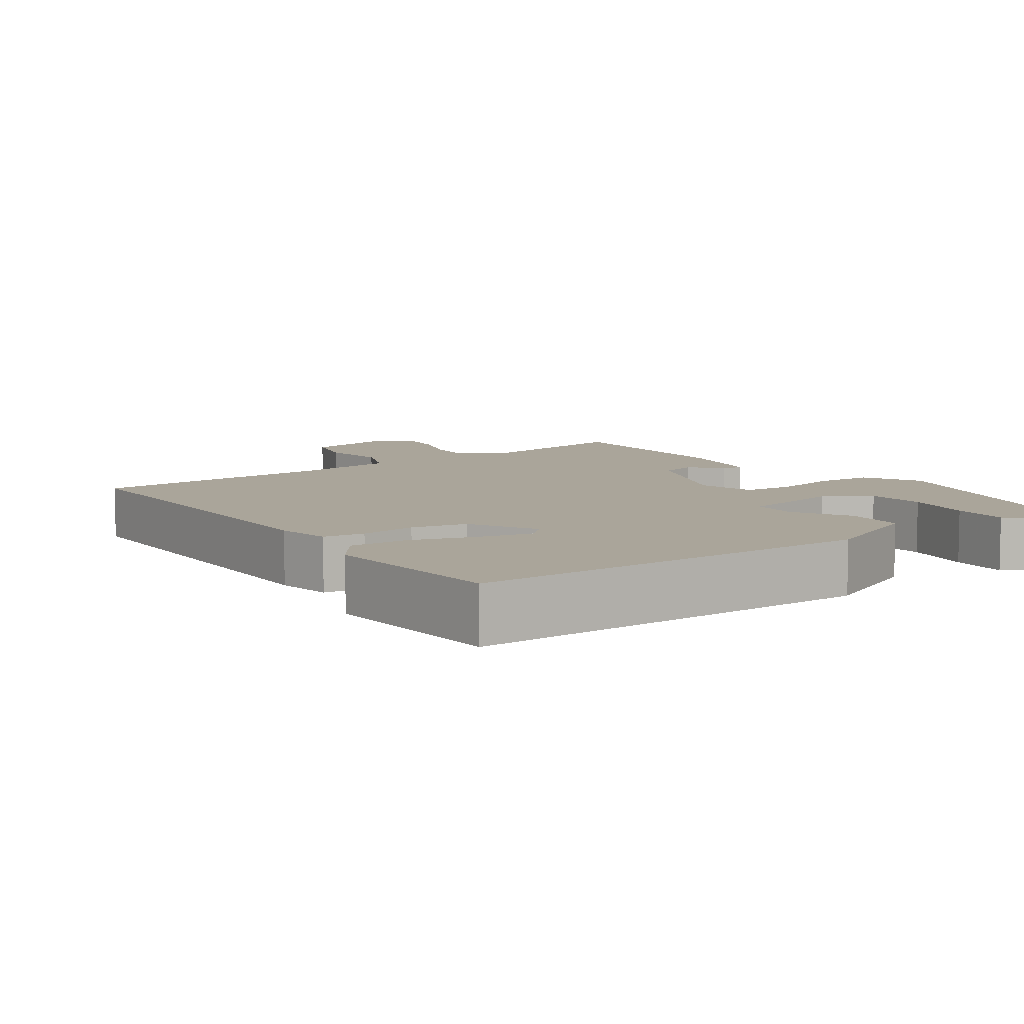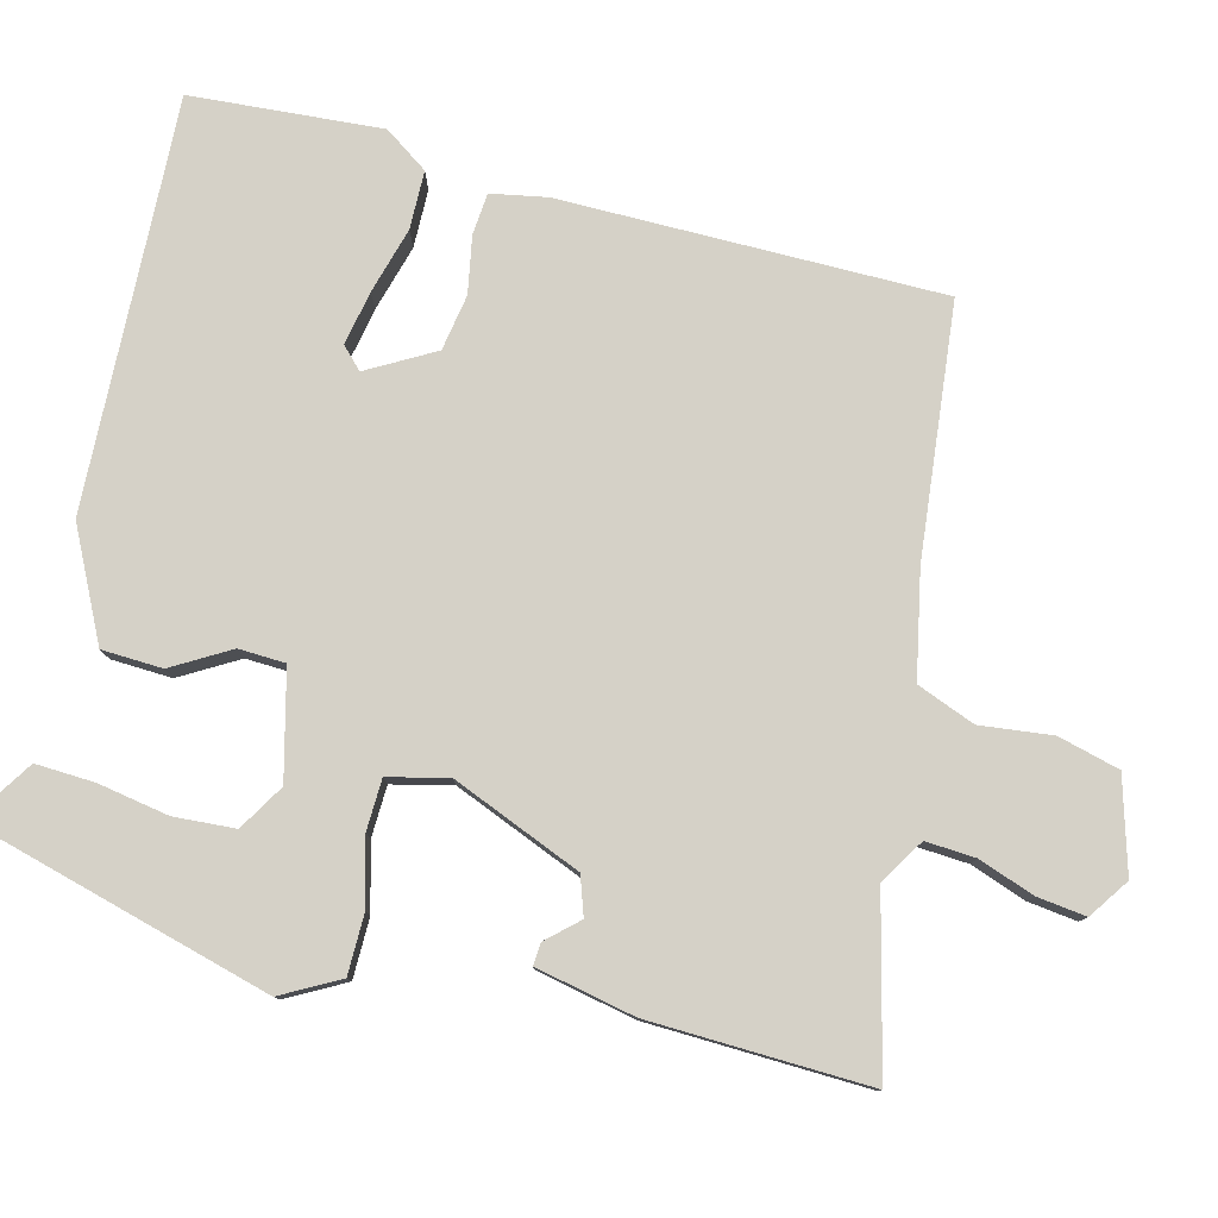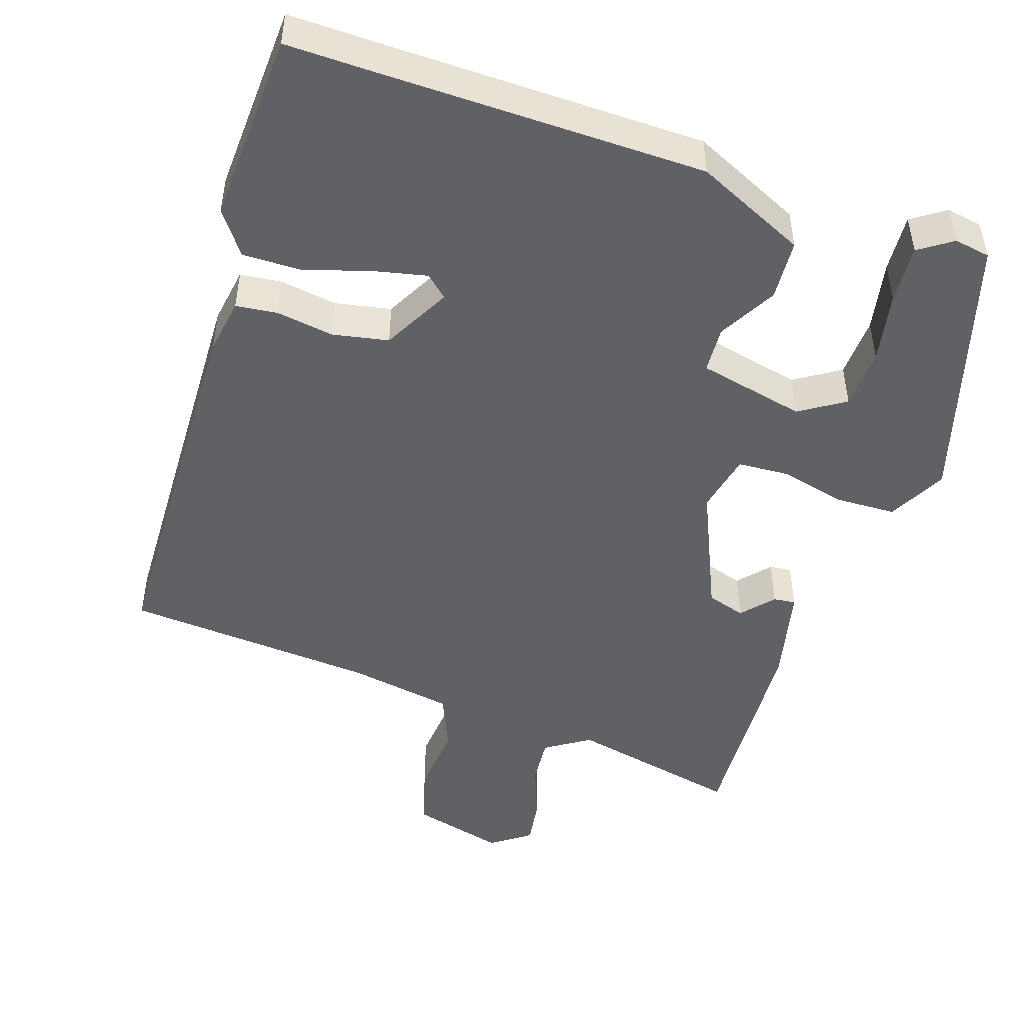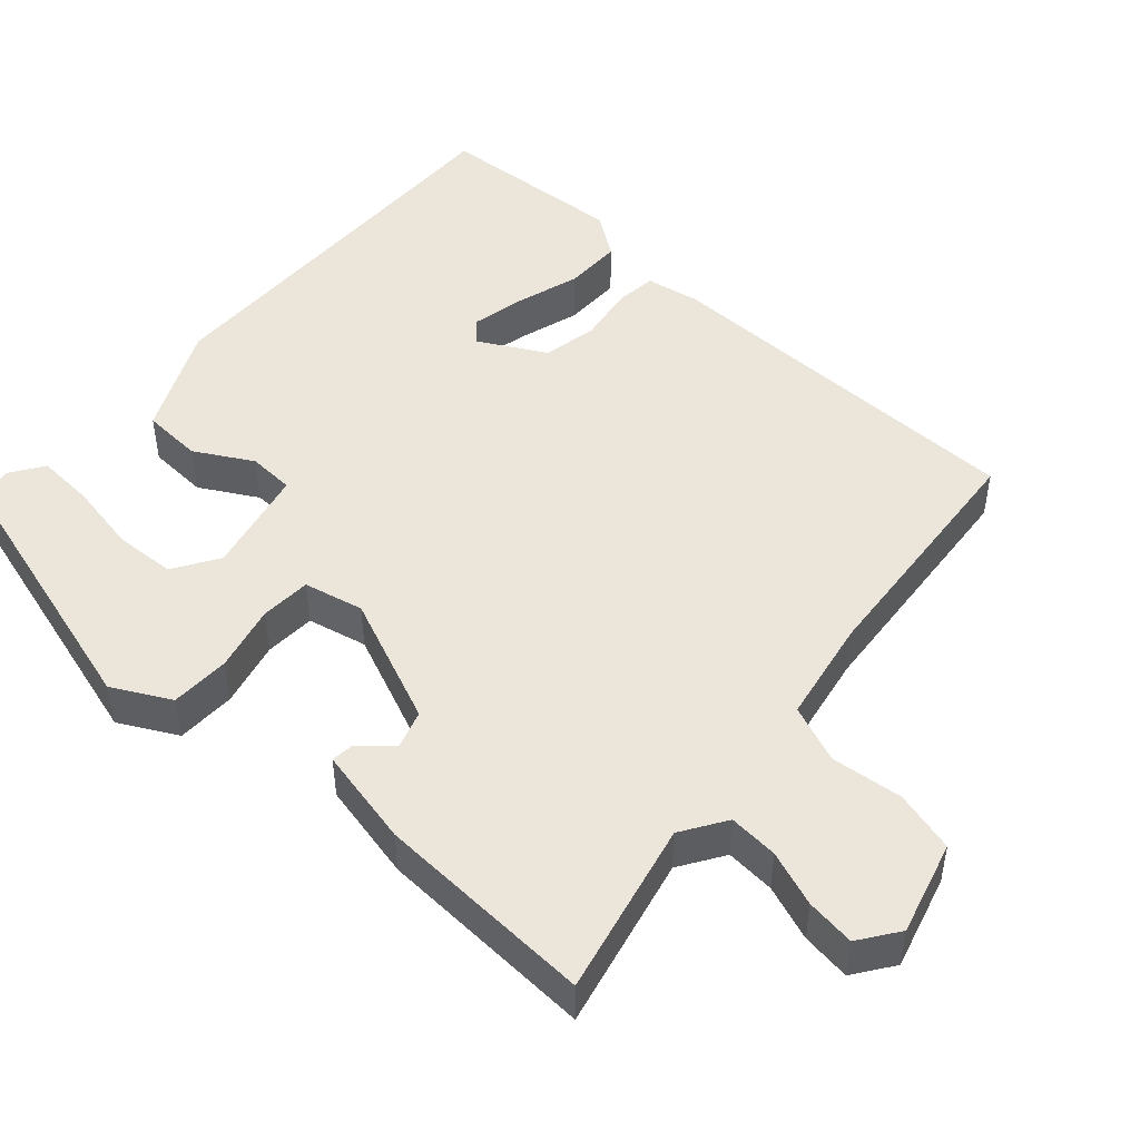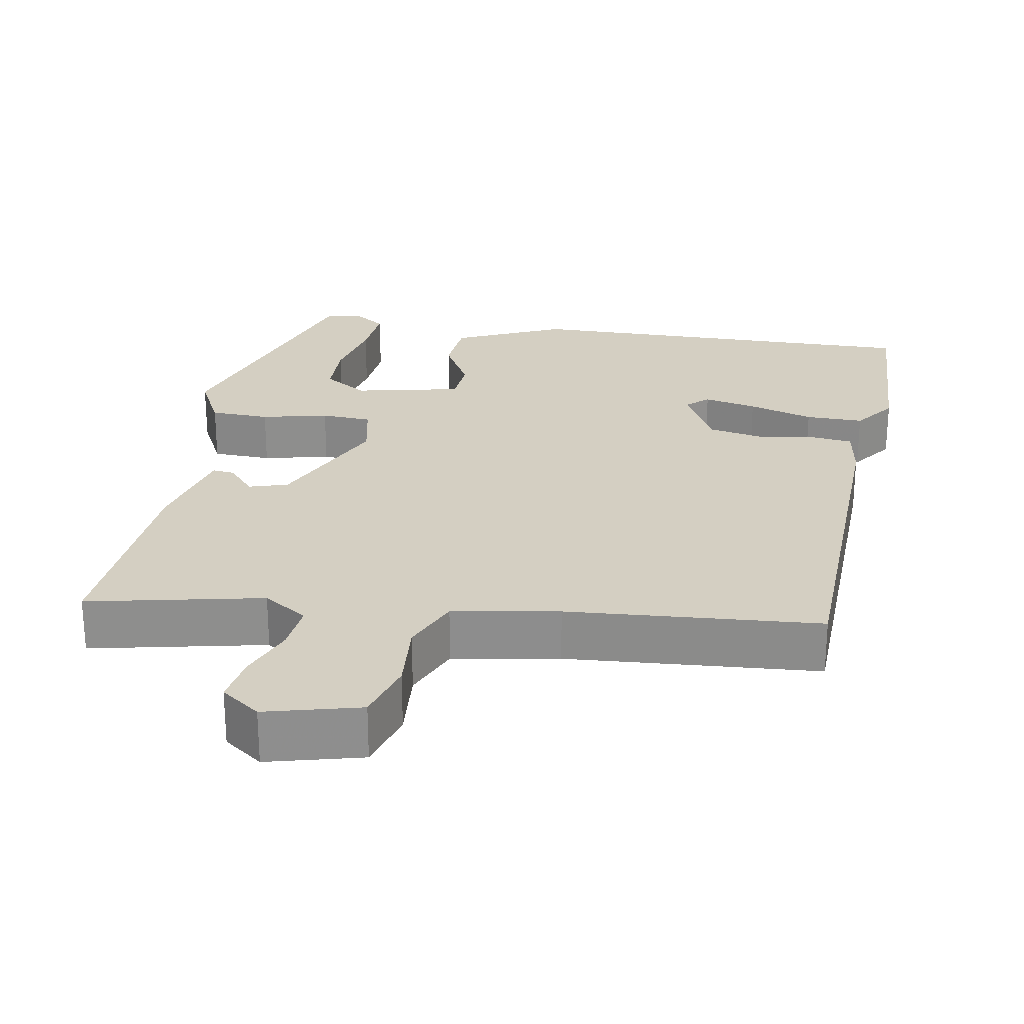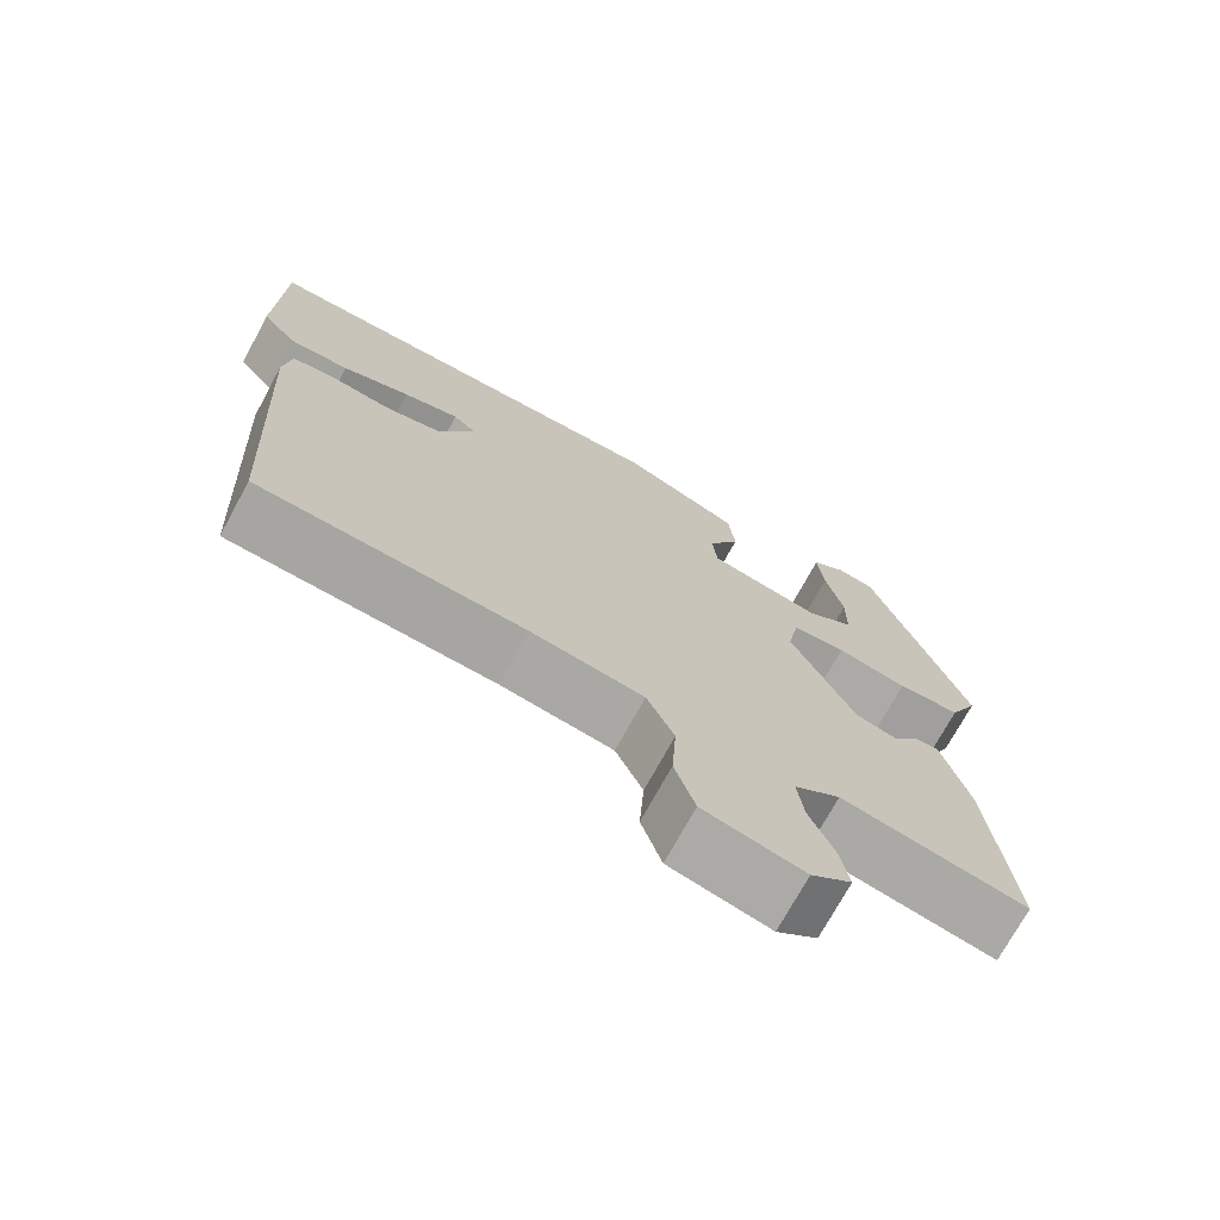
<metadata>
{"format":"obj","ext":"obj","renderer":"f3d","projection":"perspective","resolution":1024,"background":"white","views":[{"elev":7.7,"azim":-37.0,"up":"+Y"},{"elev":79.1,"azim":101.2,"up":"+Y"},{"elev":-48.1,"azim":-20.0,"up":"+Y"},{"elev":47.7,"azim":129.6,"up":"+Y"},{"elev":25.4,"azim":-171.5,"up":"+Y"},{"elev":-72.8,"azim":-28.6,"up":"+Z"}]}
</metadata>
<code>
v 0.493 0.07 -0.574
v 0.256 0.07 -0.529
v 0.197 0.07 -0.57
v 0.205 0.07 -0.637
v 0.236 0.07 -0.711
v 0.248 0.07 -0.777
v 0.196 0.07 -0.817
v 0.068 0.07 -0.787
v 0.042 0.07 -0.705
v 0.048 0.07 -0.607
v 0.013 0.07 -0.53
v -0.131 0.07 -0.509
v -0.473 0.07 -0.492
v -0.502 0.07 0.024
v -0.492 0.07 0.1
v -0.436 0.07 0.108
v -0.358 0.07 0.098
v -0.283 0.07 0.115
v -0.237 0.07 0.208
v -0.267 0.07 0.234
v -0.339 0.07 0.216
v -0.427 0.07 0.186
v -0.506 0.07 0.183
v -0.55 0.07 0.24
v -0.545 0.07 0.5
v -0.43 0.07 0.501
v 0.011 0.07 0.507
v 0.162 0.07 0.442
v 0.17 0.07 0.36
v 0.129 0.07 0.28
v 0.135 0.07 0.217
v 0.281 0.07 0.189
v 0.341 0.07 0.23
v 0.342 0.07 0.313
v 0.32 0.07 0.409
v 0.312 0.07 0.488
v 0.356 0.07 0.52
v 0.405 0.07 0.513
v 0.526 0.07 0.147
v 0.488 0.07 0.067
v 0.407 0.07 0.062
v 0.316 0.07 0.081
v 0.247 0.07 0.075
v 0.232 0.07 -0.007
v 0.313 0.07 -0.178
v 0.366 0.07 -0.193
v 0.402 0.07 -0.149
v 0.432 0.07 -0.145
v 0.467 0.07 -0.278
v 0.493 0 -0.574
v 0.256 0 -0.529
v 0.197 0 -0.57
v 0.205 0 -0.637
v 0.236 0 -0.711
v 0.248 0 -0.777
v 0.196 0 -0.817
v 0.068 0 -0.787
v 0.042 0 -0.705
v 0.048 0 -0.607
v 0.013 0 -0.53
v -0.131 0 -0.509
v -0.473 0 -0.492
v -0.502 0 0.024
v -0.492 0 0.1
v -0.436 0 0.108
v -0.358 0 0.098
v -0.283 0 0.115
v -0.237 0 0.208
v -0.267 0 0.234
v -0.339 0 0.216
v -0.427 0 0.186
v -0.506 0 0.183
v -0.55 0 0.24
v -0.545 0 0.5
v -0.43 0 0.501
v 0.011 0 0.507
v 0.162 0 0.442
v 0.17 0 0.36
v 0.129 0 0.28
v 0.135 0 0.217
v 0.281 0 0.189
v 0.341 0 0.23
v 0.342 0 0.313
v 0.32 0 0.409
v 0.312 0 0.488
v 0.356 0 0.52
v 0.405 0 0.513
v 0.526 0 0.147
v 0.488 0 0.067
v 0.407 0 0.062
v 0.316 0 0.081
v 0.247 0 0.075
v 0.232 0 -0.007
v 0.313 0 -0.178
v 0.366 0 -0.193
v 0.402 0 -0.149
v 0.432 0 -0.145
v 0.467 0 -0.278
f 49 1 2
f 48 49 2
f 47 48 2
f 46 47 2
f 45 46 2 3
f 44 45 3
f 40 41 42
f 39 40 42
f 38 39 42
f 36 37 38
f 35 36 38
f 34 35 38
f 33 34 38
f 33 38 42
f 32 33 42 43
f 28 29 30
f 27 28 30
f 26 27 30
f 26 30 31
f 24 25 26
f 23 24 26
f 22 23 26
f 21 22 26
f 20 21 26
f 19 20 26 31
f 31 32 43
f 19 31 43
f 18 19 43
f 15 16 17
f 14 15 17
f 13 14 17
f 12 13 17
f 18 43 44
f 17 18 44
f 12 17 44
f 11 12 44
f 8 9 10
f 7 8 10
f 6 7 10
f 5 6 10
f 4 5 10
f 10 11 44 3
f 3 4 10
f 51 50 98
f 51 98 97
f 51 97 96
f 51 96 95
f 52 51 95 94
f 52 94 93
f 91 90 89
f 91 89 88
f 91 88 87
f 87 86 85
f 87 85 84
f 87 84 83
f 87 83 82
f 91 87 82
f 92 91 82 81
f 79 78 77
f 79 77 76
f 79 76 75
f 80 79 75
f 75 74 73
f 75 73 72
f 75 72 71
f 75 71 70
f 75 70 69
f 80 75 69 68
f 92 81 80
f 92 80 68
f 92 68 67
f 66 65 64
f 66 64 63
f 66 63 62
f 66 62 61
f 93 92 67
f 93 67 66
f 93 66 61
f 93 61 60
f 59 58 57
f 59 57 56
f 59 56 55
f 59 55 54
f 59 54 53
f 52 93 60 59
f 59 53 52
f 1 50 51 2
f 2 51 52 3
f 3 52 53 4
f 4 53 54 5
f 5 54 55 6
f 6 55 56 7
f 7 56 57 8
f 8 57 58 9
f 9 58 59 10
f 10 59 60 11
f 11 60 61 12
f 12 61 62 13
f 13 62 63 14
f 14 63 64 15
f 15 64 65 16
f 16 65 66 17
f 17 66 67 18
f 18 67 68 19
f 19 68 69 20
f 20 69 70 21
f 21 70 71 22
f 22 71 72 23
f 23 72 73 24
f 24 73 74 25
f 25 74 75 26
f 26 75 76 27
f 27 76 77 28
f 28 77 78 29
f 29 78 79 30
f 30 79 80 31
f 31 80 81 32
f 32 81 82 33
f 33 82 83 34
f 34 83 84 35
f 35 84 85 36
f 36 85 86 37
f 37 86 87 38
f 38 87 88 39
f 39 88 89 40
f 40 89 90 41
f 41 90 91 42
f 42 91 92 43
f 43 92 93 44
f 44 93 94 45
f 45 94 95 46
f 46 95 96 47
f 47 96 97 48
f 48 97 98 49
f 49 98 50 1

</code>
